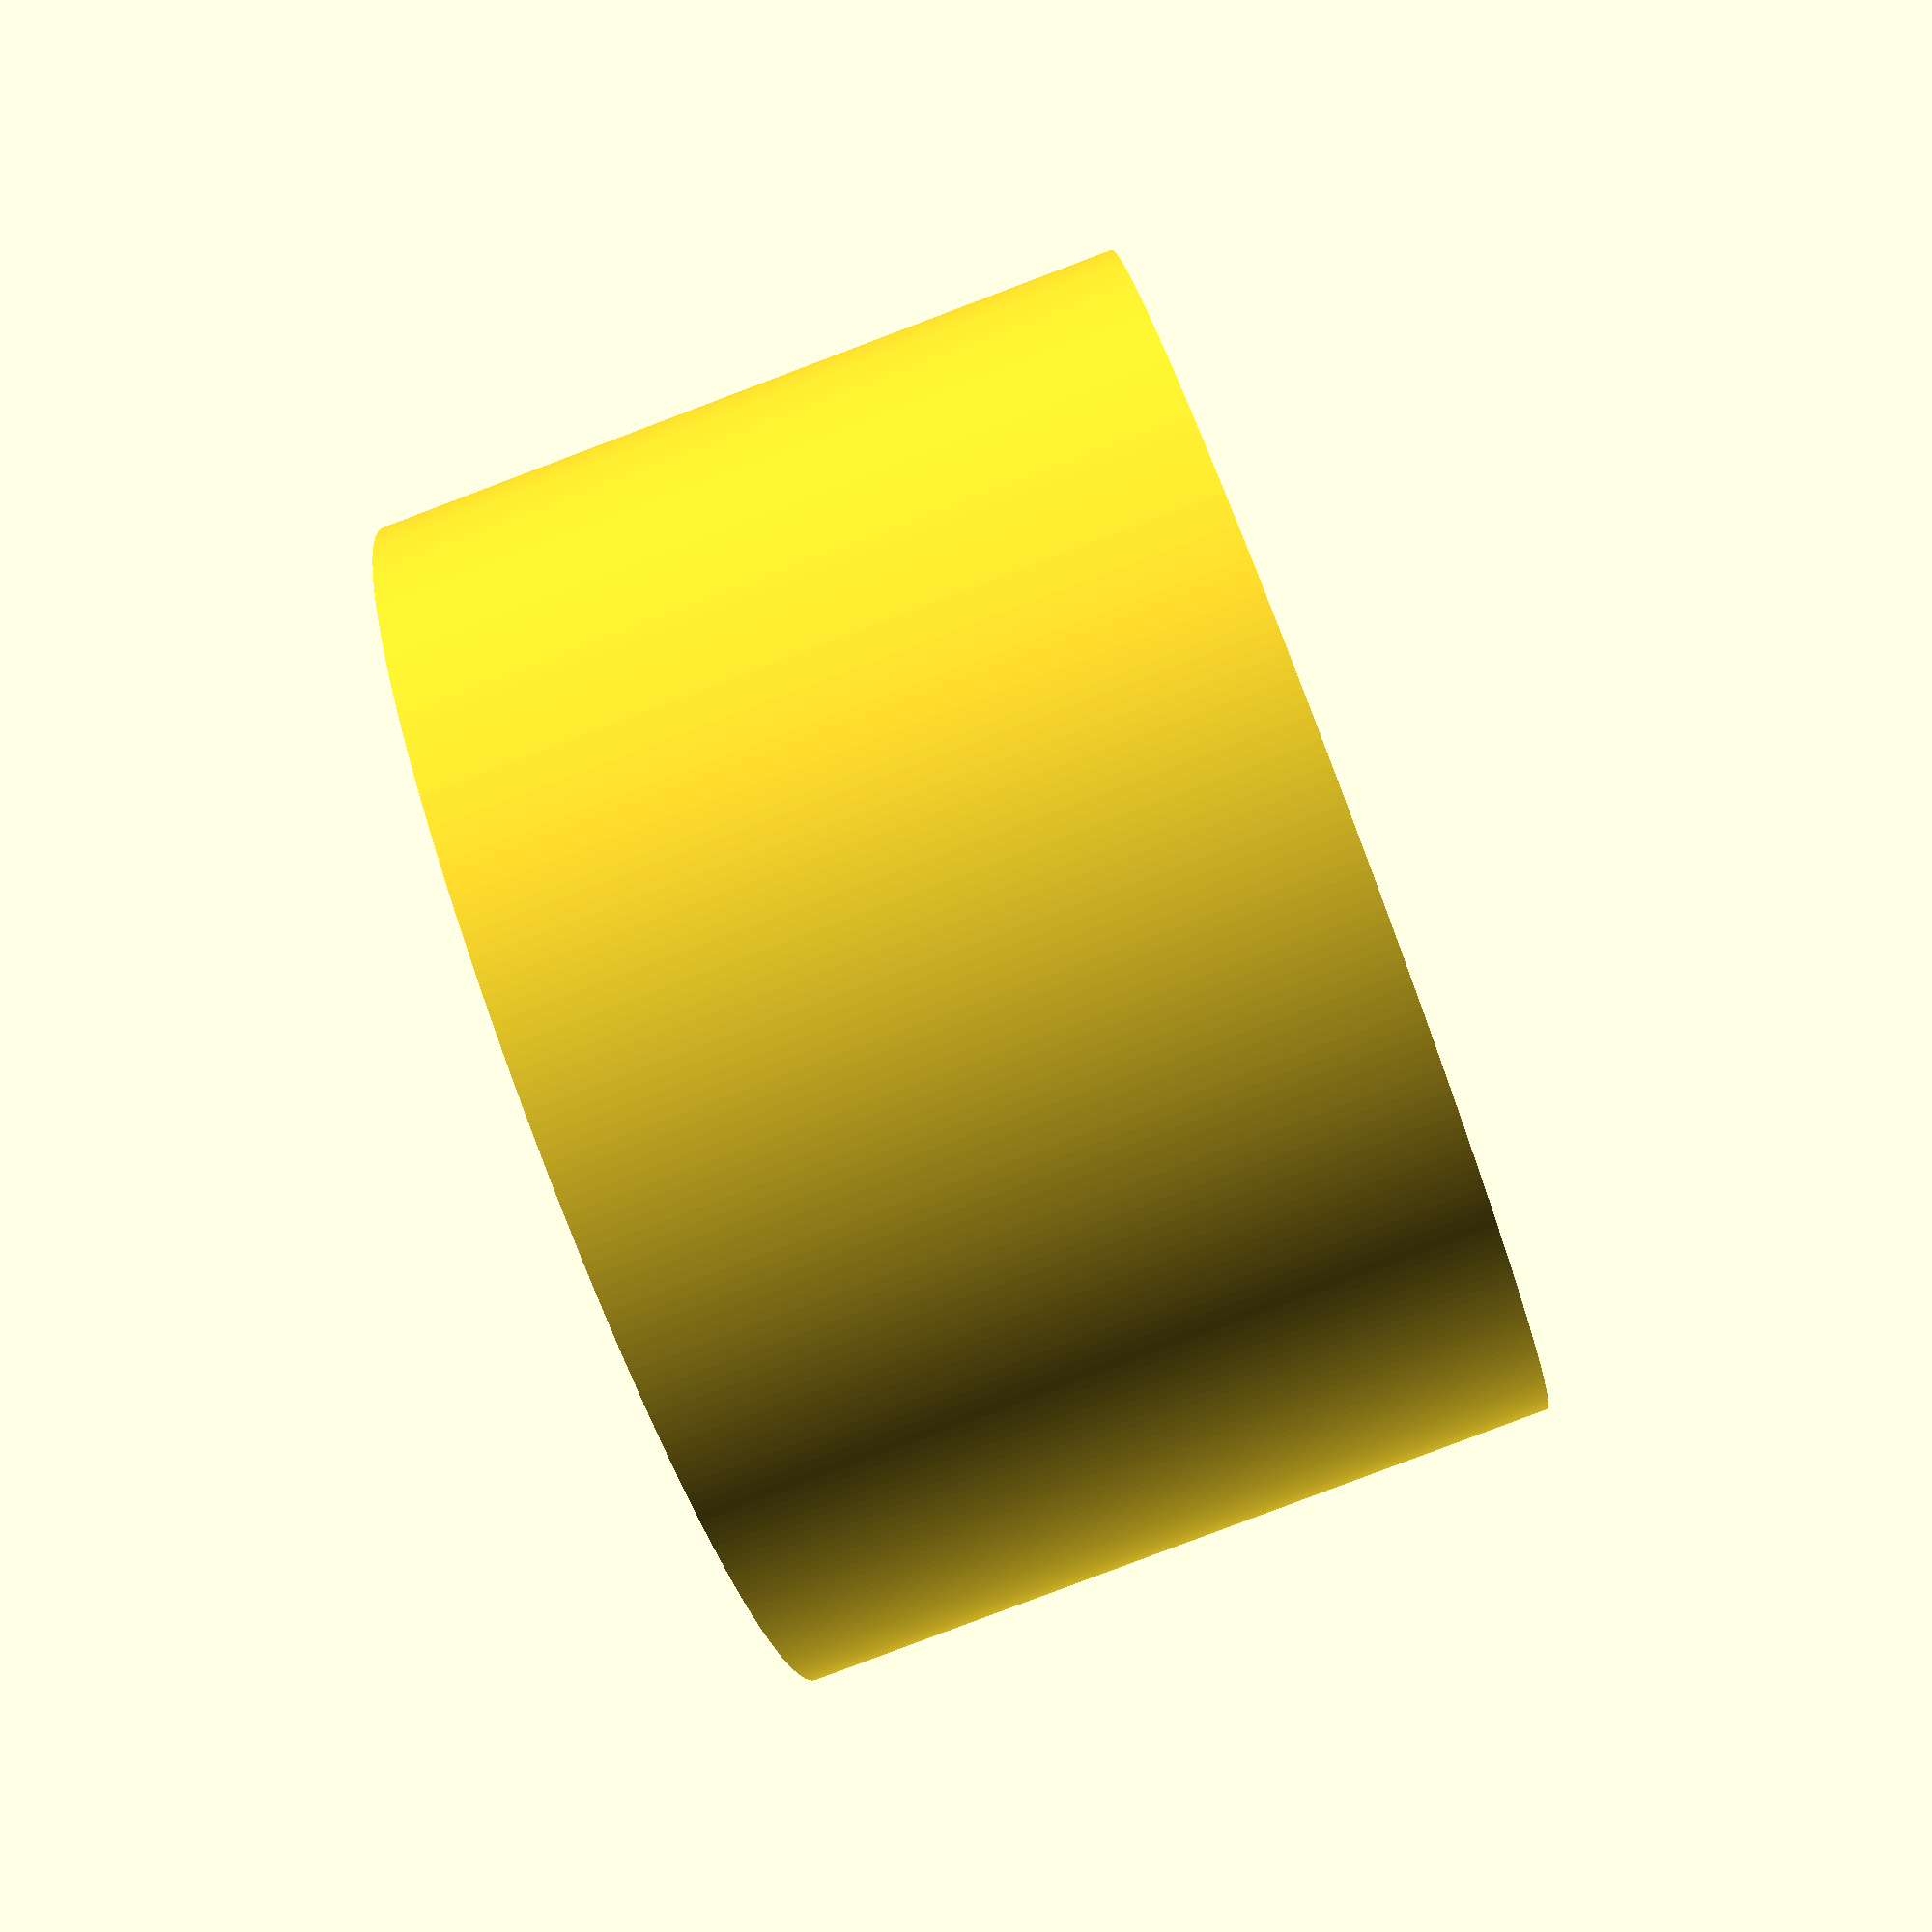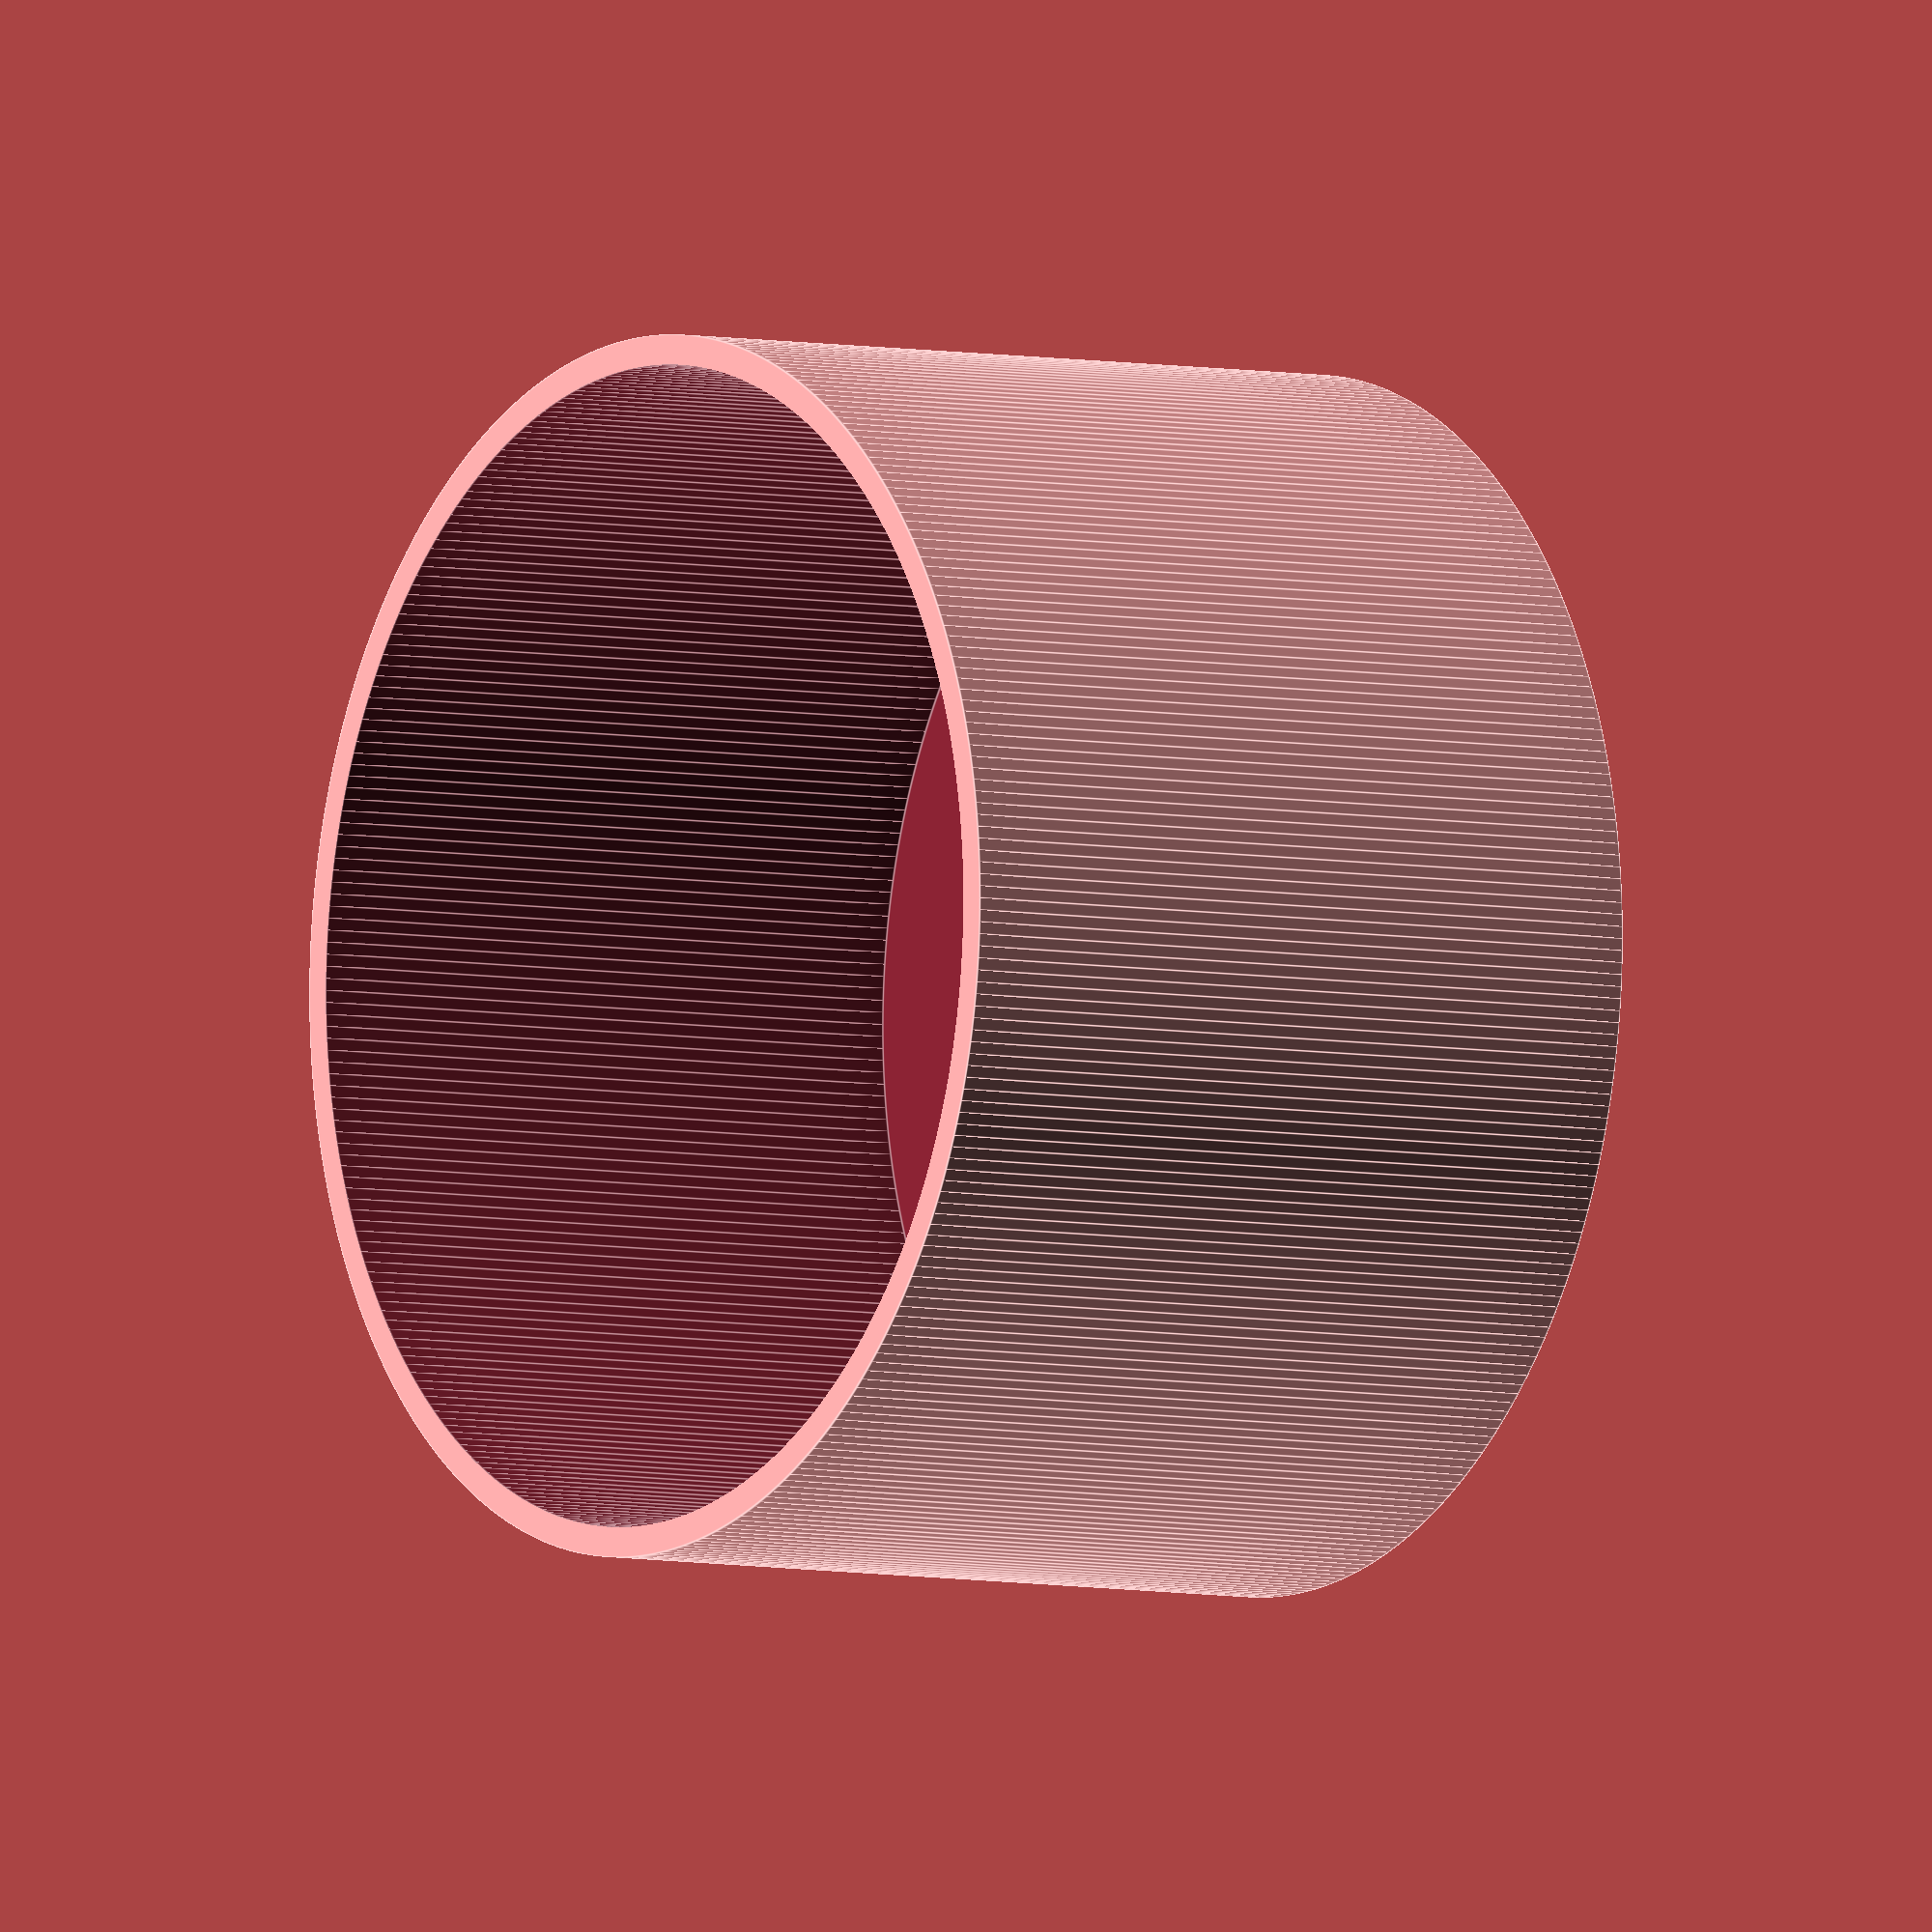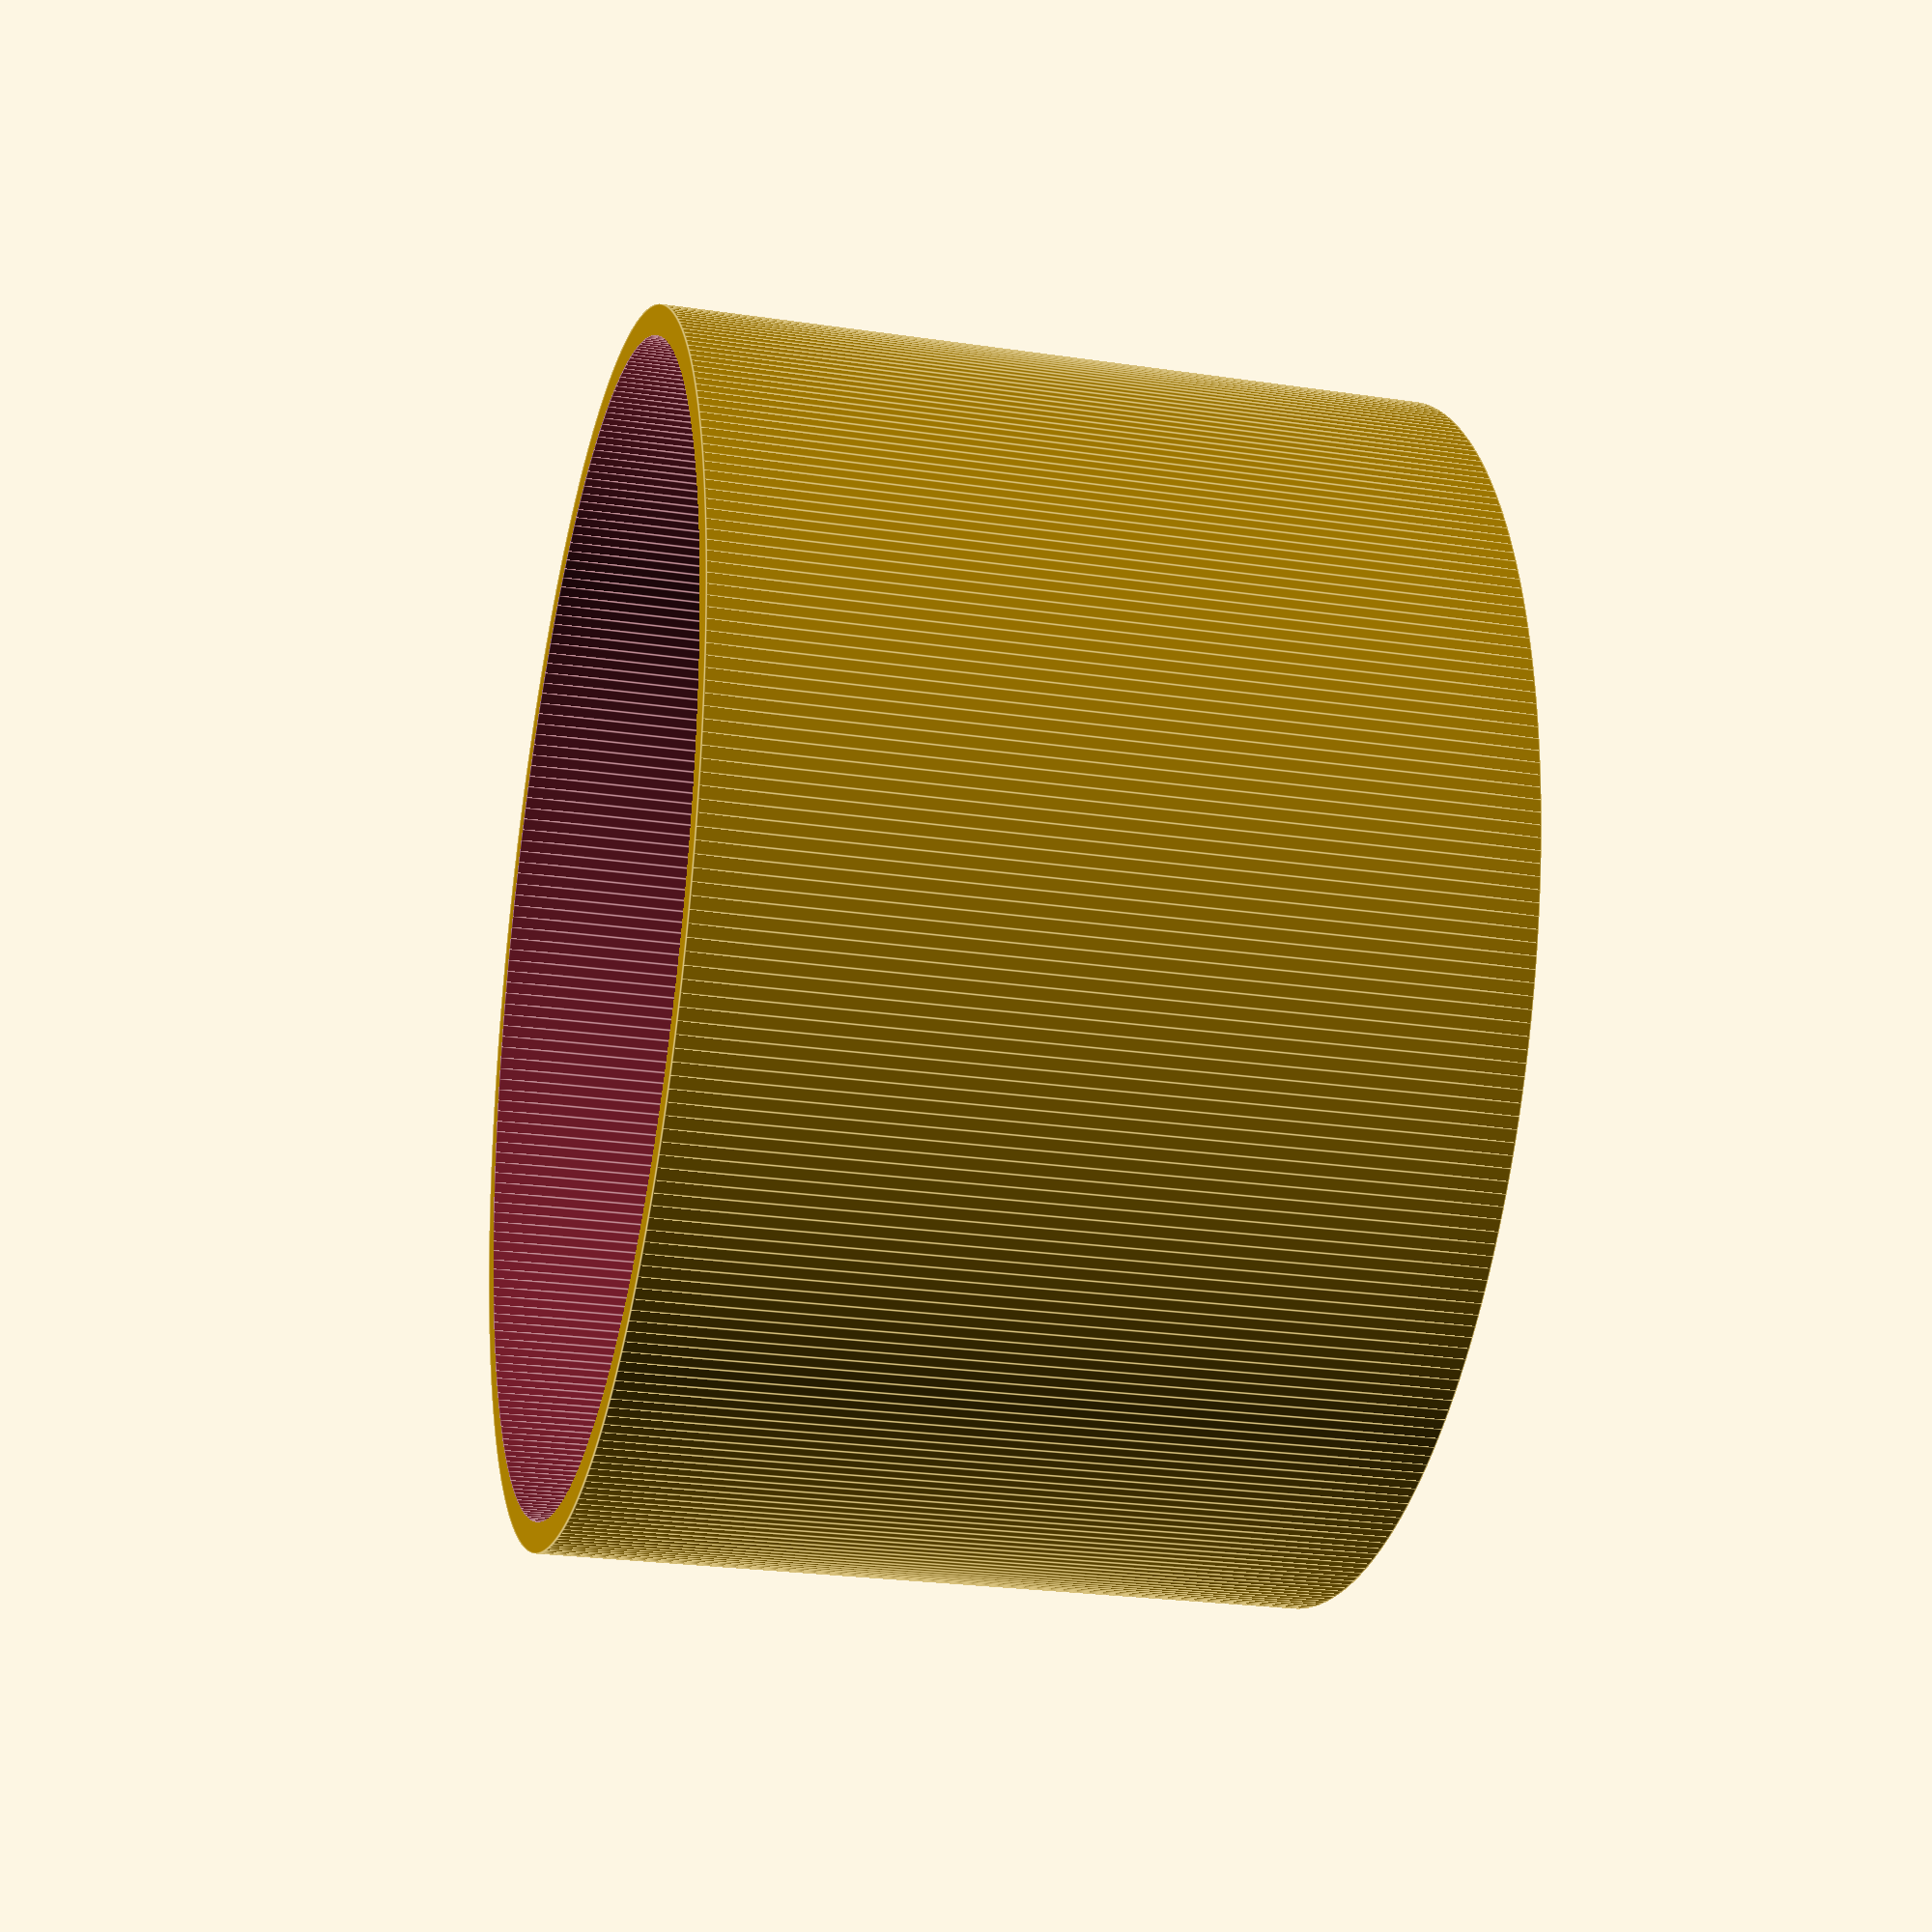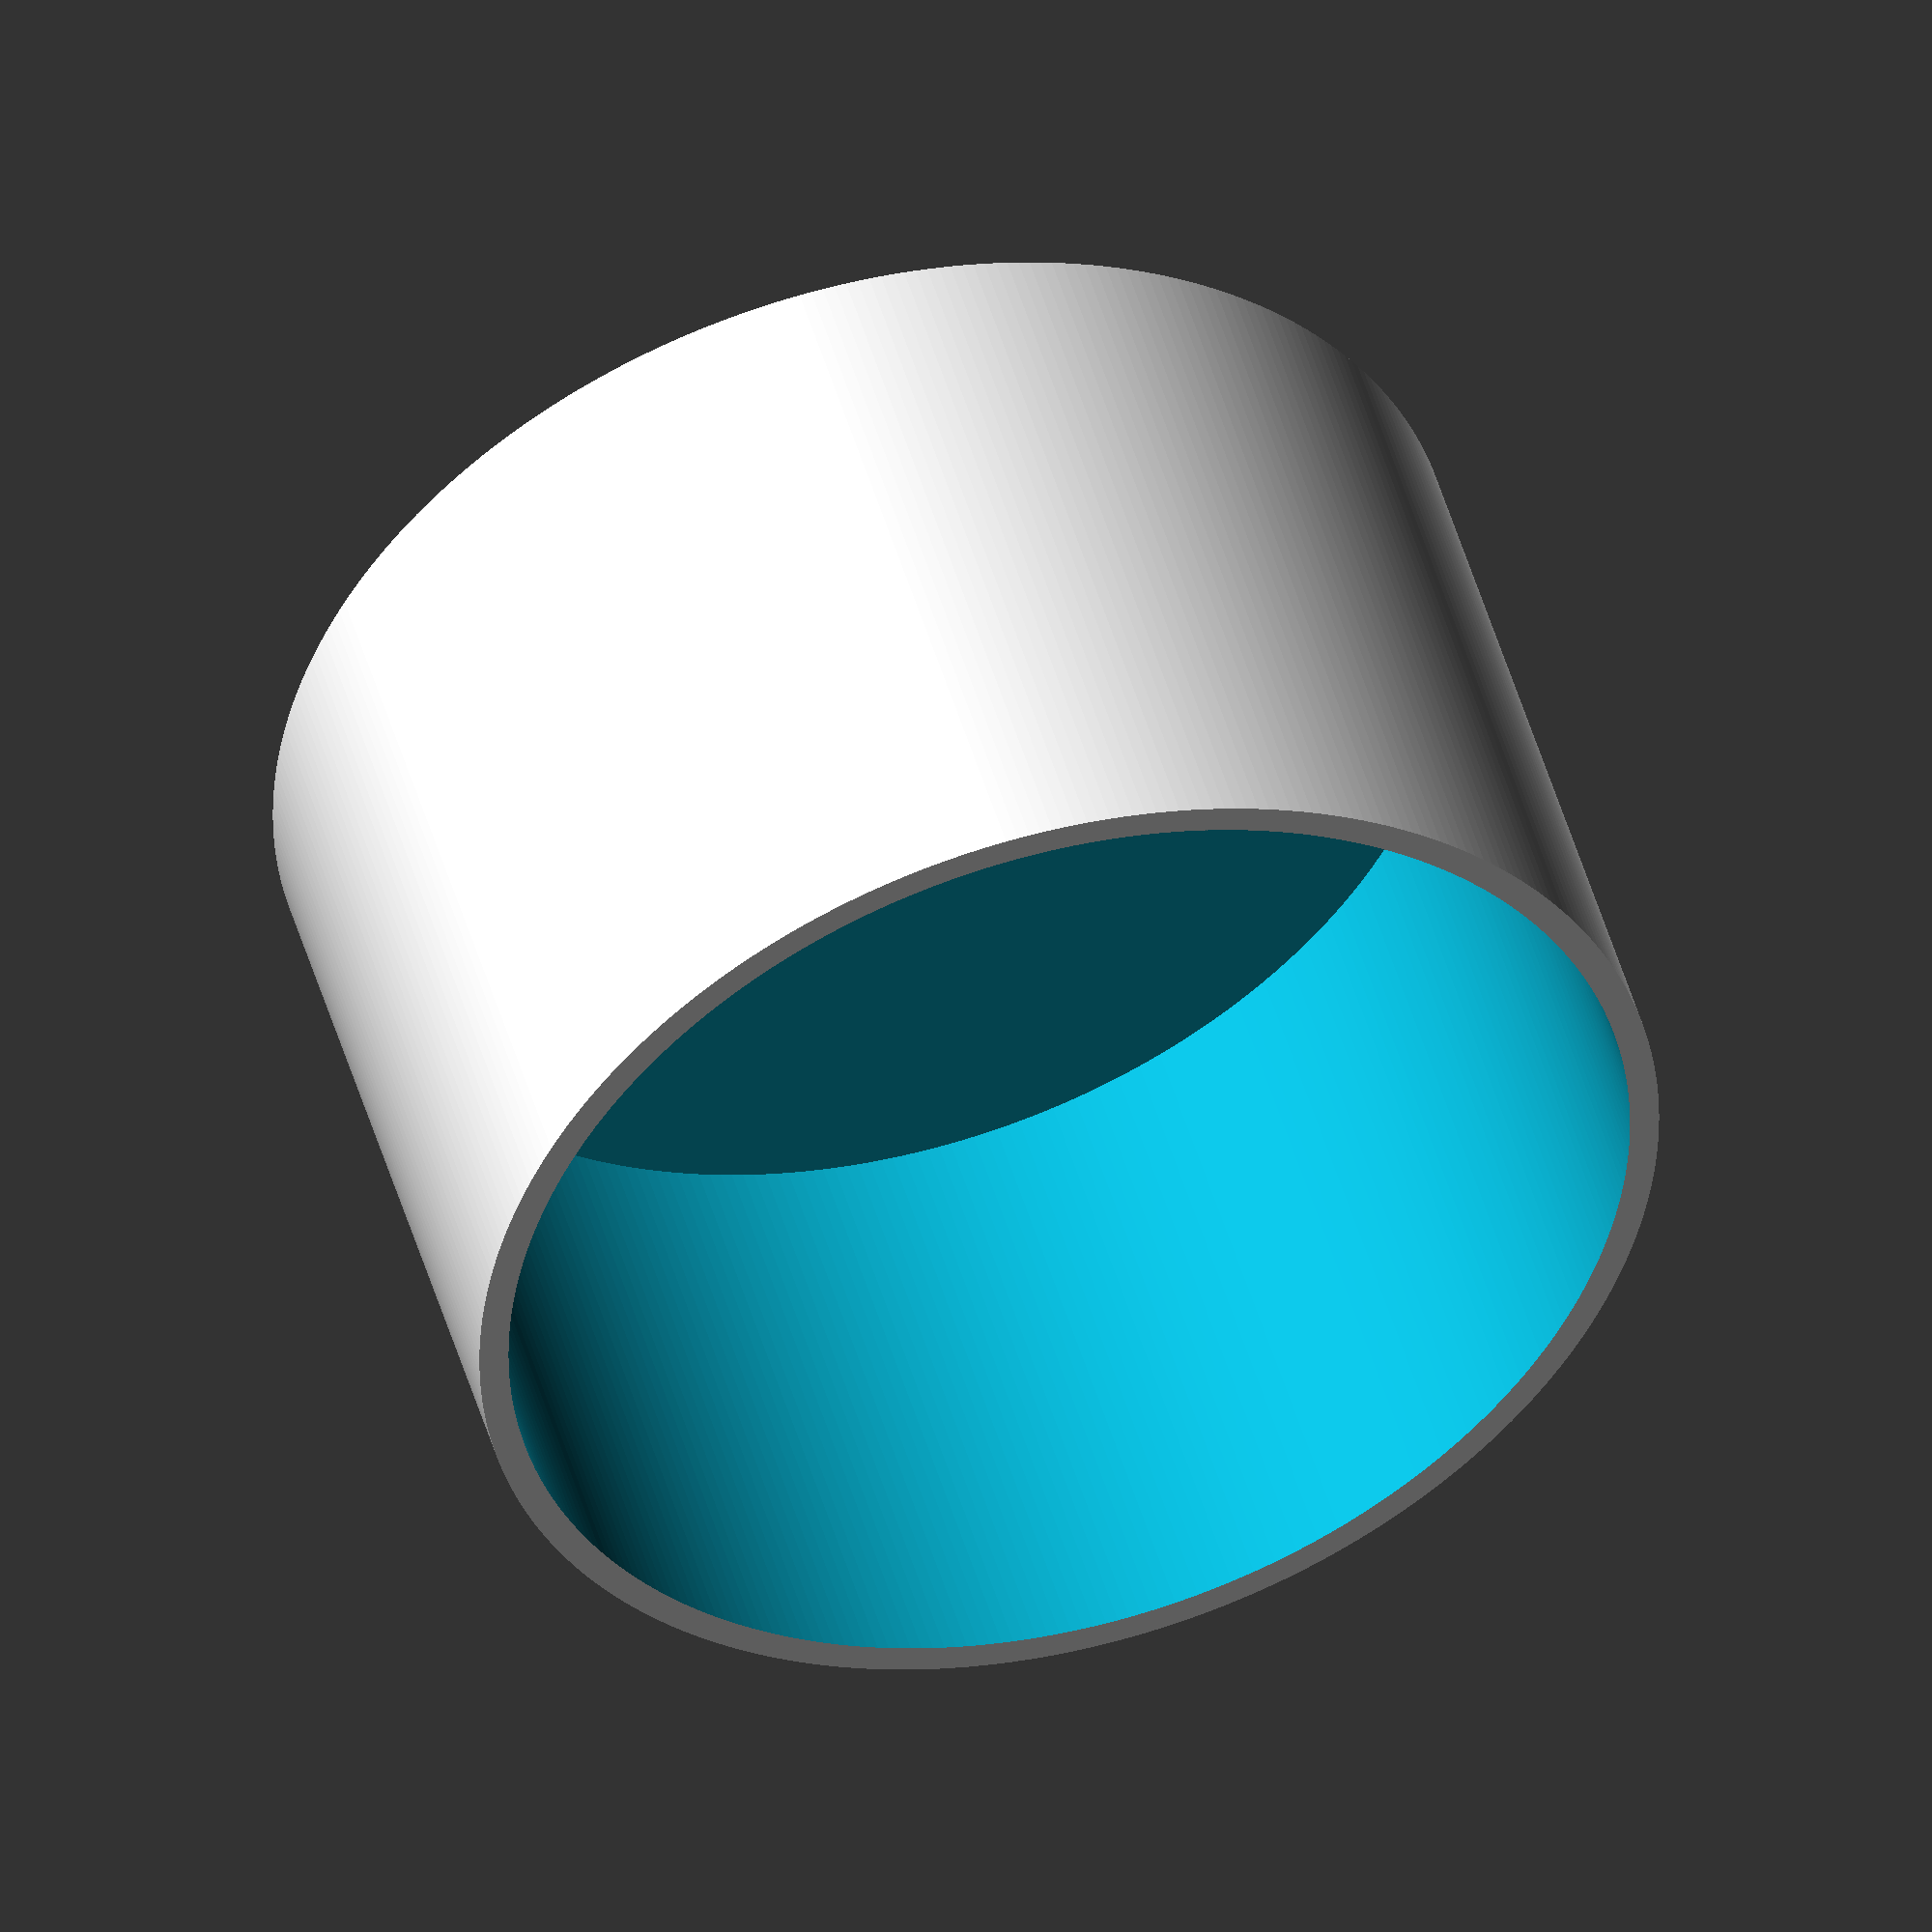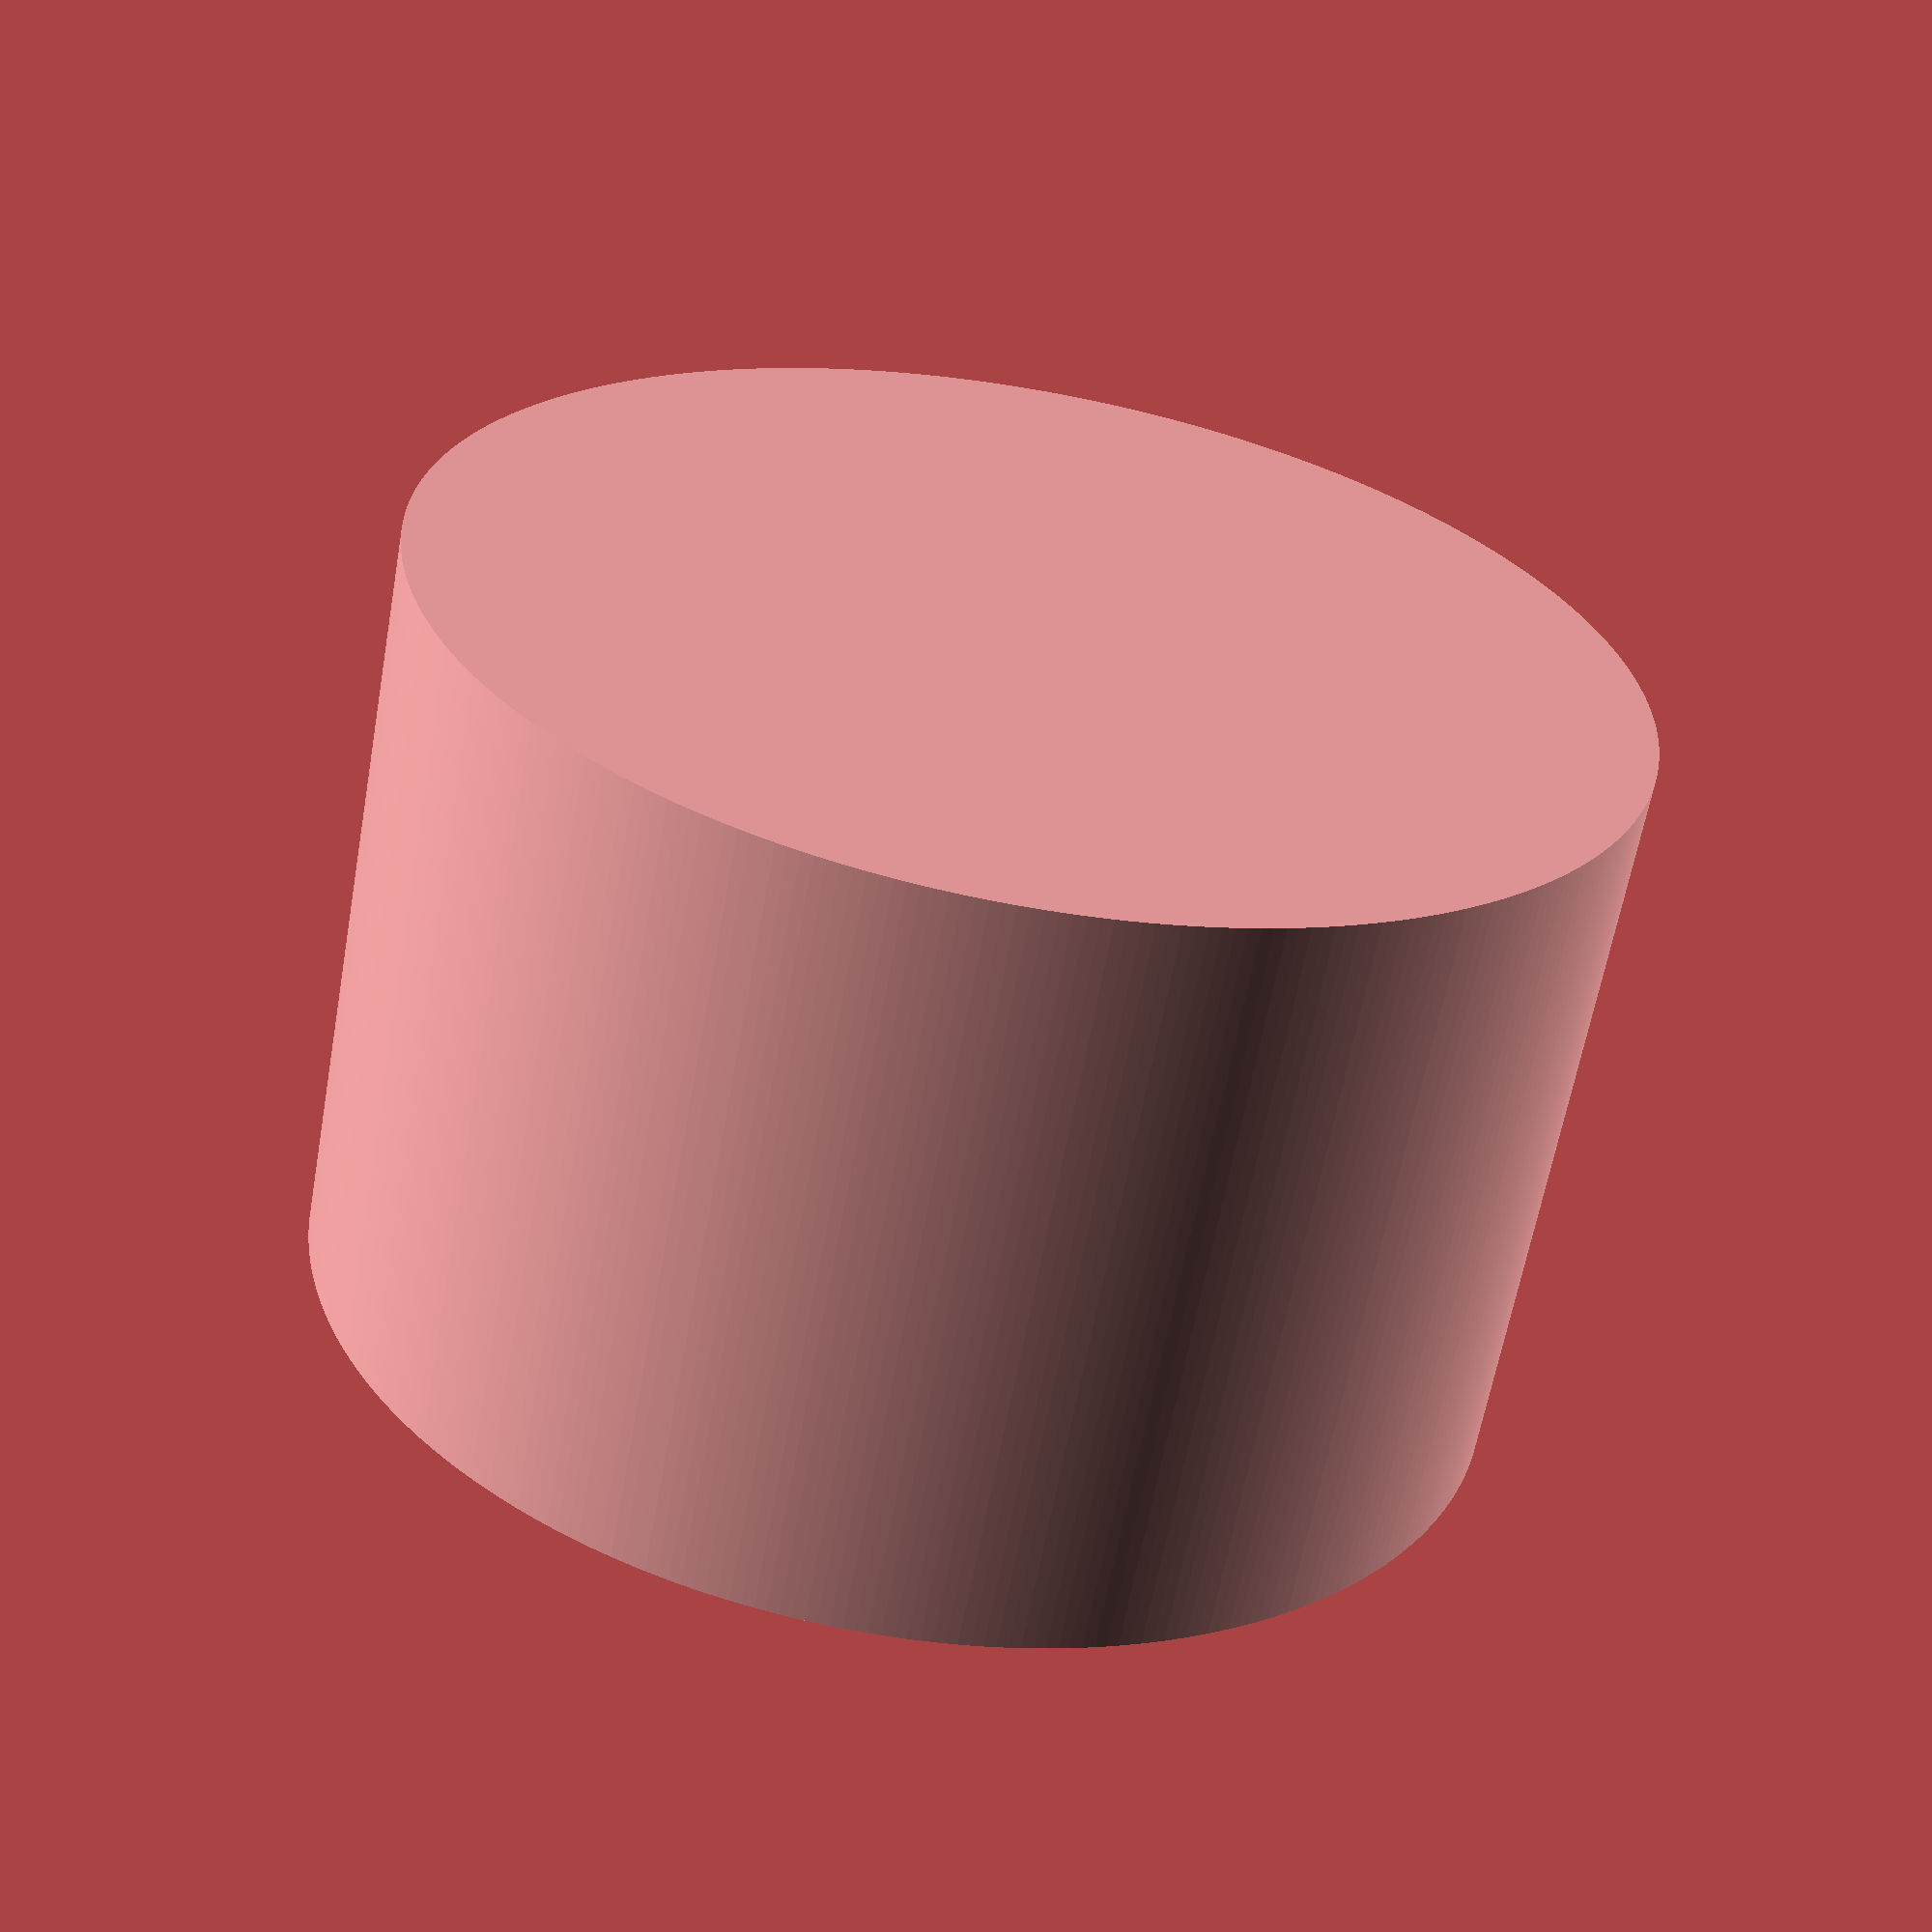
<openscad>
// Cap for fence post
// V2: reduced inner diameter by 1 mm

$fa = 1;
$fs = 0.4;

// Inner diameter: 38.5 mm
diameter = 38.5;
// Thickness cap: 2 mm
thickness = 2;
// Height of cylinder part: 22 mm
height = 22;
// Height of top part: 3.4 mm
top = 3.4;

eps = 0.01;

// Rotate for printing
rotate([180,0,0])
difference() {
    cylinder(h=height+top, d=diameter+thickness);
    translate([0,0,-eps]) cylinder(h=height+2*eps, d=diameter);
}

</openscad>
<views>
elev=263.7 azim=241.2 roll=69.3 proj=p view=solid
elev=5.5 azim=166.0 roll=56.8 proj=o view=edges
elev=204.3 azim=342.6 roll=103.8 proj=p view=edges
elev=132.4 azim=208.0 roll=195.6 proj=o view=wireframe
elev=242.1 azim=196.7 roll=10.1 proj=p view=solid
</views>
